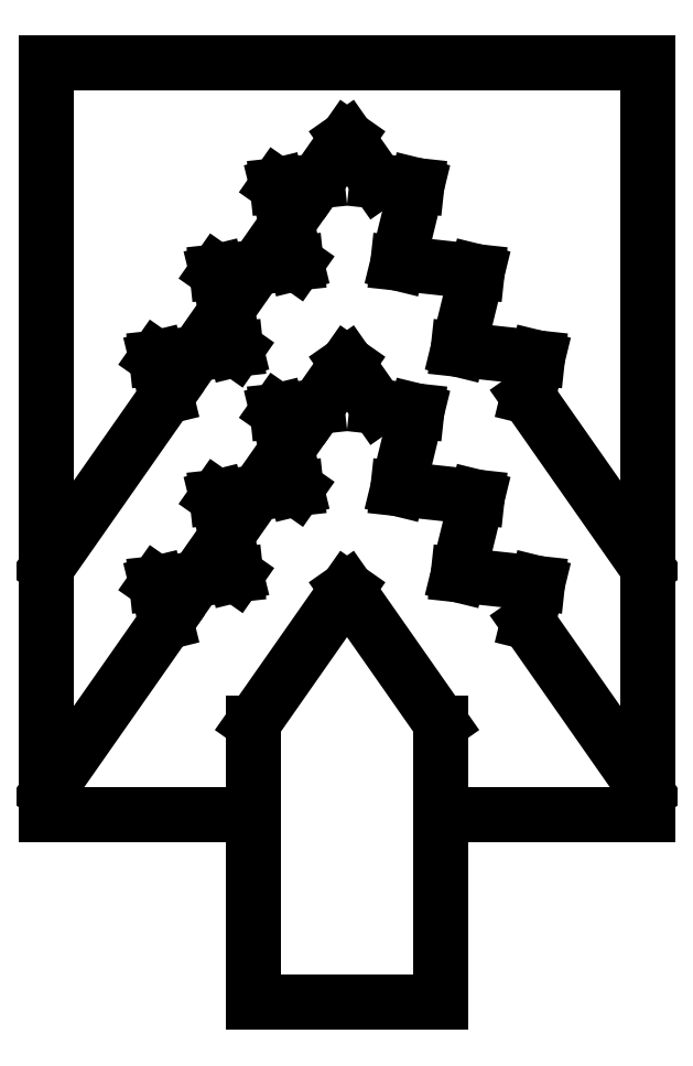
<metadata>
{"format":"dxf","ext":"dxf","renderer":"ezdxf+matplotlib","layout":"modelspace","background":"white","min_lineweight":24,"dpi":150}
</metadata>
<code>
0
SECTION
2
ENTITIES
0
LINE
8
0
10
-4
20
12.5
30
0
11
4
21
12.5
31
0
0
LINE
8
0
10
4
20
5.787
30
0
11
4
21
2.787
31
0
0
LINE
8
0
10
-4
20
2.5
30
0
11
-1.25
21
2.5
31
0
0
LINE
8
0
10
4
20
2.5
30
0
11
1.25
21
2.5
31
0
0
LINE
8
0
10
-1.25
20
2.5
30
0
11
-1.25
21
3.715
31
0
0
LINE
8
0
10
1.25
20
2.5
30
0
11
1.25
21
3.715
31
0
0
LINE
8
0
10
1.25
20
3.715
30
0
11
0
21
5.5
31
0
0
LINE
8
0
10
-1.25
20
3.715
30
0
11
0
21
5.5
31
0
0
LINE
8
0
10
-1.25
20
2.5
30
0
11
-1.25
21
-1.084e-15
31
0
0
LINE
8
0
10
-1.25
20
-1.084e-15
30
0
11
1.25
21
1.093e-15
31
0
0
LINE
8
0
10
1.25
20
1.093e-15
30
0
11
1.25
21
2.5
31
0
0
LINE
8
0
10
-4
20
2.5
30
0
11
-4
21
2.787
31
0
0
LINE
8
0
10
-4
20
5.787
30
0
11
-4
21
12.5
31
0
0
LINE
8
0
10
-4
20
2.787
30
0
11
-4
21
5.787
31
0
0
LINE
8
0
10
4
20
2.787
30
0
11
4
21
2.5
31
0
0
LINE
8
0
10
4
20
12.5
30
0
11
4
21
5.787
31
0
0
LINE
8
0
10
-2.409
20
8.06
30
0
11
-2.536
21
8.576
31
0
0
LINE
8
0
10
-2.536
20
8.576
30
0
11
-1.479
21
8.69
31
0
0
LINE
8
0
10
-1.479
20
8.69
30
0
11
-1.733
21
9.723
31
0
0
LINE
8
0
10
-1.733
20
9.723
30
0
11
-0.6761
21
9.837
31
0
0
LINE
8
0
10
-0.6761
20
9.837
30
0
11
-0.9299
21
10.87
31
0
0
LINE
8
0
10
-0.9299
20
10.87
30
0
11
-0.4015
21
10.93
31
0
0
LINE
8
0
10
-0.4015
20
10.93
30
0
11
0
21
11.5
31
0
0
LINE
8
0
10
-2.409
20
8.06
30
0
11
-4
21
5.787
31
0
0
LINE
8
0
10
-1.733
20
9.723
30
0
11
-1.405
21
9.493
31
0
0
LINE
8
0
10
-1.479
20
8.69
30
0
11
-1.807
21
8.92
31
0
0
LINE
8
0
10
-2.536
20
8.576
30
0
11
-2.208
21
8.346
31
0
0
LINE
8
0
10
-0.6761
20
9.837
30
0
11
-1.004
21
10.07
31
0
0
LINE
8
0
10
-0.9299
20
10.87
30
0
11
-0.6023
21
10.64
31
0
0
LINE
8
0
10
-4
20
2.787
30
0
11
-2.409
21
5.06
31
0
0
LINE
8
0
10
-2.409
20
5.06
30
0
11
-2.536
21
5.576
31
0
0
LINE
8
0
10
-2.536
20
5.576
30
0
11
-1.479
21
5.69
31
0
0
LINE
8
0
10
-1.479
20
5.69
30
0
11
-1.733
21
6.723
31
0
0
LINE
8
0
10
-1.733
20
6.723
30
0
11
-0.6761
21
6.837
31
0
0
LINE
8
0
10
-0.6761
20
6.837
30
0
11
-0.9299
21
7.869
31
0
0
LINE
8
0
10
-0.9299
20
7.869
30
0
11
-0.4015
21
7.927
31
0
0
LINE
8
0
10
0
20
8.5
30
0
11
-0.4015
21
7.927
31
0
0
LINE
8
0
10
-1.733
20
6.723
30
0
11
-1.405
21
6.493
31
0
0
LINE
8
0
10
-0.9299
20
7.869
30
0
11
-0.6023
21
7.64
31
0
0
LINE
8
0
10
-2.536
20
5.576
30
0
11
-2.208
21
5.346
31
0
0
LINE
8
0
10
-1.479
20
5.69
30
0
11
-1.807
21
5.92
31
0
0
LINE
8
0
10
-0.6761
20
6.837
30
0
11
-1.004
21
7.066
31
0
0
LINE
8
0
10
0
20
8.5
30
0
11
0.4015
21
7.927
31
0
0
LINE
8
0
10
0.9299
20
7.869
30
0
11
0.4015
21
7.927
31
0
0
LINE
8
0
10
0.6761
20
6.837
30
0
11
0.9299
21
7.869
31
0
0
LINE
8
0
10
1.733
20
6.723
30
0
11
0.6761
21
6.837
31
0
0
LINE
8
0
10
1.479
20
5.69
30
0
11
1.733
21
6.723
31
0
0
LINE
8
0
10
2.536
20
5.576
30
0
11
1.479
21
5.69
31
0
0
LINE
8
0
10
2.409
20
5.06
30
0
11
2.536
21
5.576
31
0
0
LINE
8
0
10
4
20
2.787
30
0
11
2.409
21
5.06
31
0
0
LINE
8
0
10
2.409
20
8.06
30
0
11
4
21
5.787
31
0
0
LINE
8
0
10
2.409
20
8.06
30
0
11
2.536
21
8.576
31
0
0
LINE
8
0
10
2.536
20
8.576
30
0
11
1.479
21
8.69
31
0
0
LINE
8
0
10
1.479
20
8.69
30
0
11
1.733
21
9.723
31
0
0
LINE
8
0
10
0.6761
20
9.837
30
0
11
0.9299
21
10.87
31
0
0
LINE
8
0
10
0.9299
20
10.87
30
0
11
0.4015
21
10.93
31
0
0
LINE
8
0
10
0.4015
20
10.93
30
0
11
0
21
11.5
31
0
0
LINE
8
0
10
1.733
20
9.723
30
0
11
0.6761
21
9.837
31
0
0
ENDSEC
0
EOF

</code>
